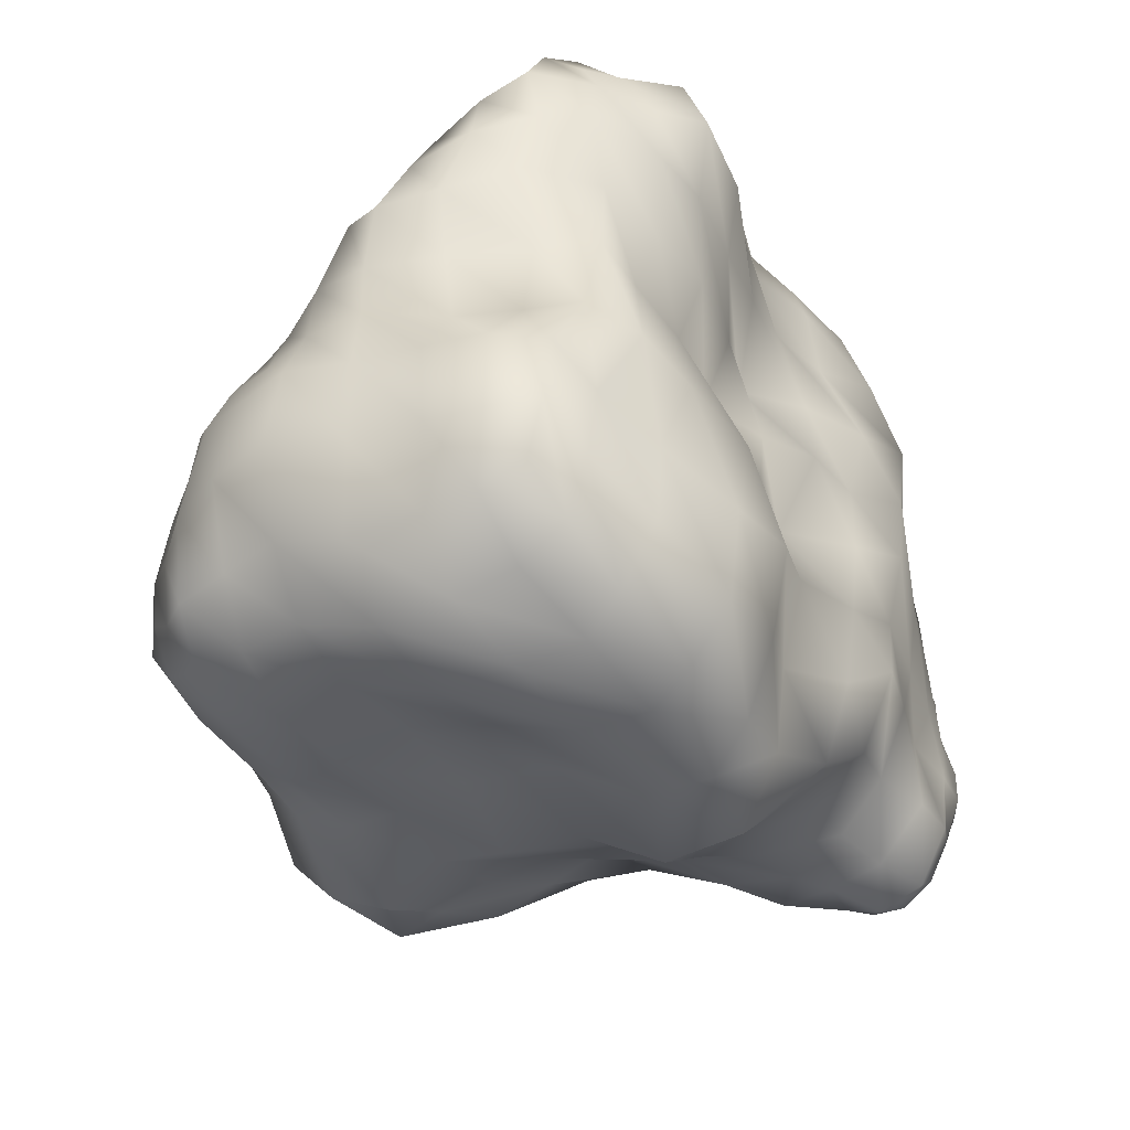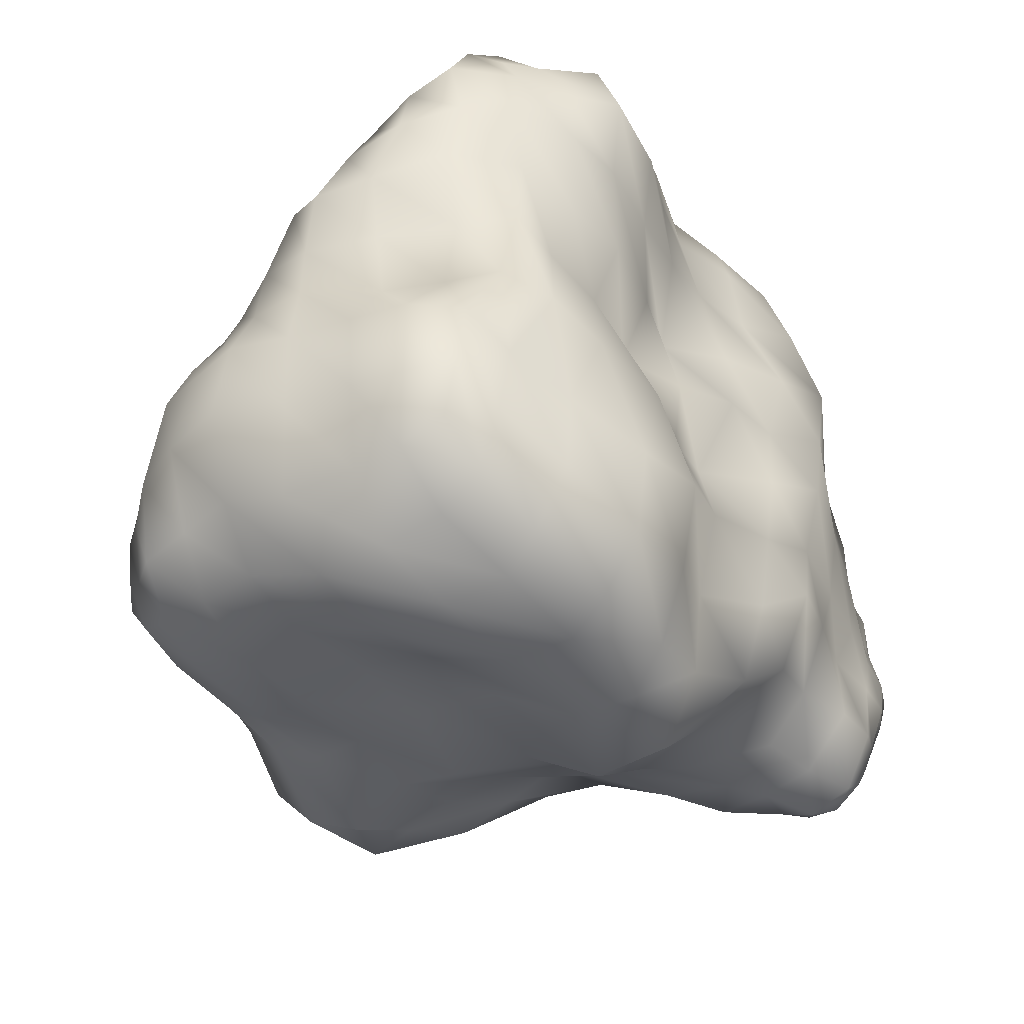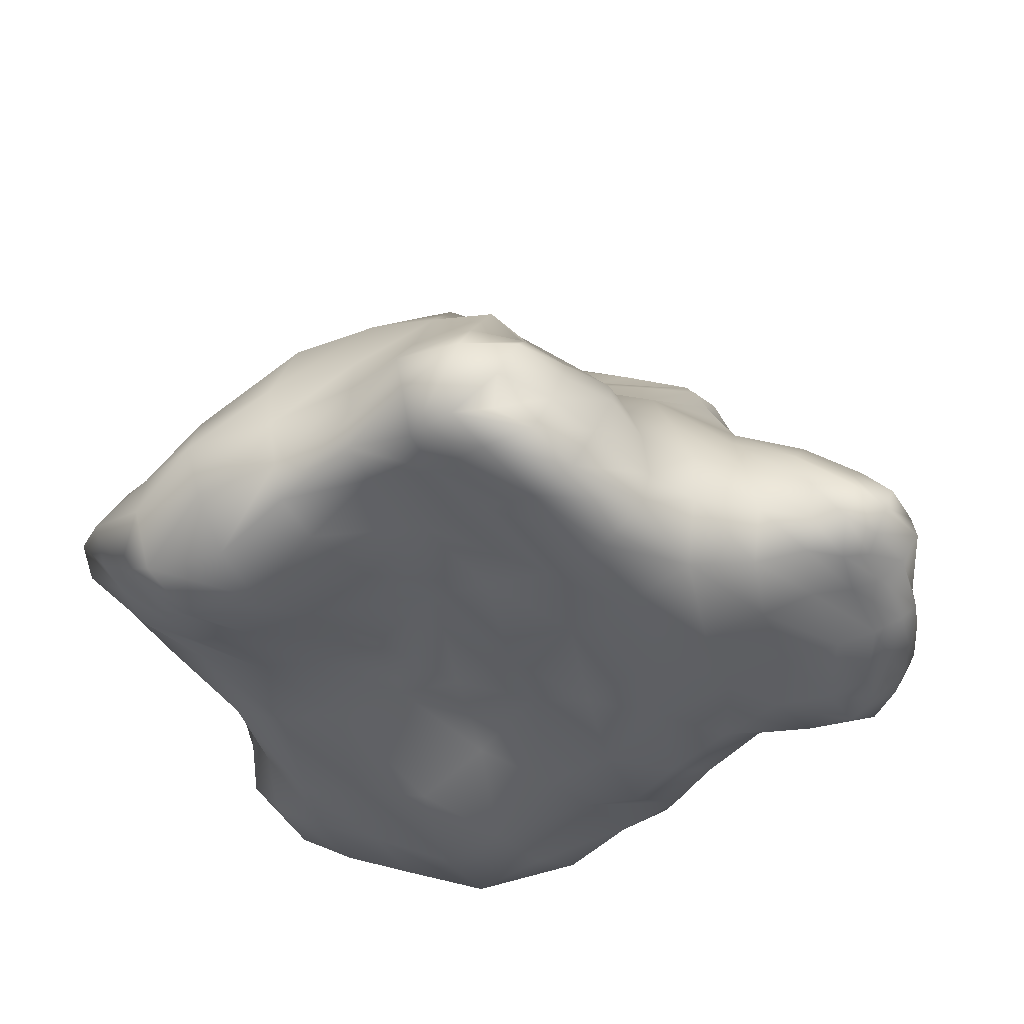
<metadata>
{"format":"obj","ext":"obj","renderer":"f3d","projection":"perspective","resolution":1024,"background":"white","views":[{"elev":-41.9,"azim":-62.3,"up":"+Z"},{"elev":-42.2,"azim":-58.2,"up":"+Z"},{"elev":-43.0,"azim":28.2,"up":"+Y"}]}
</metadata>
<code>
v  -524.8 3.662 18.86
v  -524.6 2.918 17.41
v  -522.3 1.041 16.93
v  -523.3 2.479 19.25
v  -525.1 2.985 14.63
v  -522 1.034 13.89
v  -520 -0.6649 17.61
v  -520.4 0.3485 20.5
v  -518.9 0.4426 13.8
v  -523.9 3.019 10.66
v  -524.8 2.83 5.992
v  -522.6 2.189 4.804
v  -520.9 1.836 9.72
v  -519.2 1.71 4.348
v  -517.6 1.084 9.406
v  -511.6 1.023 4.419
v  -510.1 2.641 9.556
v  -514 1.392 8.868
v  -515.5 2.226 3.723
v  -511.4 1.057 14.14
v  -515.3 0.6237 13.33
v  -512.3 0.9525 18.06
v  -512.3 1.193 20.81
v  -516.5 0.317 19.73
v  -516.3 -0.519 16.84
v  -508.2 1.965 19.31
v  -508.2 2.335 21.44
v  -507.4 1.454 15.57
v  -504.5 0.8122 19.46
v  -504.6 1.414 21.51
v  -503.5 0.6791 16.08
v  -507.5 -0.0856 5.971
v  -506.1 0.6694 11.01
v  -503.5 -0.2948 6.923
v  -502.2 -0.8411 11.81
v  -496.1 -0.2093 8.439
v  -496.1 -0.1591 13.52
v  -498.5 -1.657 13.24
v  -499.7 -1.661 8.69
v  -498 -0.0258 17.33
v  -500.2 -0.8546 17.15
v  -498.8 0.4856 20.01
v  -500.3 1.625 21.08
v  -502 1.218 22.09
v  -501.3 0.1209 20.34
v  -525.9 3.099 1.018
v  -524.1 1.203 -0.3446
v  -528.2 3.369 -3.601
v  -526.1 2.404 -5.027
v  -520.9 0.4716 -0.9262
v  -522.9 1.075 -6.126
v  -528.7 3.594 -7.281
v  -527.9 4.727 -9.511
v  -526 3.911 -11.52
v  -526.6 2.654 -9.039
v  -522.8 3.111 -13.25
v  -523.1 1.24 -10.31
v  -514.3 1.467 -14.53
v  -514.8 -0.1352 -11.09
v  -519.2 -0.141 -12.07
v  -518.7 2.076 -14.81
v  -515 -1.149 -6.42
v  -519.2 -0.7578 -7.481
v  -513.1 0.6695 -1.13
v  -517.2 -0.5672 -1.915
v  -509 1.531 0.5863
v  -510.7 -0.0604 -4.542
v  -505 -0.8426 1.776
v  -506.4 -0.8852 -3.268
v  -510 1.922 -13.17
v  -510.6 1.16 -9.079
v  -506.1 1.192 -11.35
v  -506.9 -0.4613 -7.828
v  -499.1 1.14 -7.512
v  -499.9 -0.6754 -4.508
v  -503.5 -1.447 -5.127
v  -502.7 0.583 -8.675
v  -498 -0.583 -0.806
v  -502 -1.118 -0.9408
v  -497.4 -0.9688 3.56
v  -501.1 -1.773 3.798
v  -524.6 10.75 15.69
v  -522.8 10.74 16.75
v  -523.4 12.5 14.58
v  -525.5 12.24 13.85
v  -519.6 10.08 18.2
v  -520.5 13.28 16
v  -525.1 14.34 11.88
v  -527 13.1 11.58
v  -521.7 14.65 13.74
v  -516 9.865 20.58
v  -511.8 11.09 21.31
v  -512.1 13.34 19.28
v  -516.4 13.22 18.17
v  -513.1 15.82 15.86
v  -517.5 14.95 15.72
v  -514.4 18.96 10.29
v  -518.5 19.37 10.24
v  -518.2 17.05 12.59
v  -513.9 18.47 12.9
v  -522.7 17.32 8.912
v  -522.4 16.3 11.11
v  -526.1 16.78 7.15
v  -528.2 15.61 5.818
v  -528.4 14.01 9.245
v  -526.1 15.45 9.246
v  -507.9 11.91 20.36
v  -508 13.76 18.35
v  -504.1 10.3 20.58
v  -504.1 12.52 18.91
v  -509 15.46 15.47
v  -505.1 13.19 15.81
v  -500.7 8.987 20.55
v  -499.4 7.122 19.14
v  -499.3 7.929 17.49
v  -501 10.01 18.52
v  -498.5 9.101 14.76
v  -501.7 10.63 15.72
v  -497.7 12.77 7.98
v  -502.5 13.62 10.41
v  -502.5 11.74 13.28
v  -499.3 10.34 11.69
v  -506.3 15.58 10.1
v  -506.1 13.91 12.82
v  -510.2 17.44 8.949
v  -509.8 16.38 11.73
v  -525.9 21.04 0.9091
v  -524.1 22.06 2.536
v  -523.1 23.68 -0.3886
v  -526.1 23.09 -1.336
v  -520.5 22.9 3.323
v  -519.6 24.51 1.114
v  -523.3 25.55 -3.033
v  -526.7 23.37 -3.983
v  -519.7 26.17 -2.368
v  -516.1 24.28 3.984
v  -511.8 25.19 4.446
v  -511.9 26.49 1.474
v  -515.9 24.83 1.48
v  -511.8 26.98 -2.022
v  -515.9 25.98 -1.72
v  -512.7 26.74 -8.607
v  -516.9 26.27 -8.053
v  -516.3 26.45 -5.032
v  -511.9 26.63 -5.651
v  -520.9 26 -8.426
v  -520.3 26.77 -5.475
v  -523.6 25.96 -8.47
v  -525.2 24.76 -8.367
v  -525.9 24.58 -6.547
v  -523.3 25.95 -5.934
v  -507.6 25.07 2.027
v  -507.6 27.58 -0.2255
v  -503.9 23.02 2.71
v  -503.7 24.58 -1.259
v  -507.6 27.52 -3.309
v  -503.7 25.92 -4.179
v  -501.4 21.4 2.553
v  -500 20.48 1.942
v  -498.8 21.55 0.0416
v  -500.6 23.02 -0.2067
v  -498.8 22.56 -2.614
v  -500.4 23.67 -3.482
v  -500.1 22.07 -7.723
v  -502 23.15 -9.227
v  -501.2 23.92 -6.616
v  -499.2 22.58 -5.7
v  -505 25.64 -10.34
v  -504.4 25.45 -7.445
v  -508.5 27.89 -9.685
v  -507.8 26.96 -6.513
v  -524 4.386 20.87
v  -526 5.136 19.32
v  -520.4 3.022 21.97
v  -523 6.86 20.04
v  -525.8 7.093 17.5
v  -520.3 5.414 21.67
v  -512.1 2.591 21.91
v  -516.3 2.018 22.36
v  -512.2 4.97 22.53
v  -516.5 4.518 23.33
v  -516.9 7.396 22.17
v  -512.7 8.037 22.08
v  -520.3 7.321 20.17
v  -525.2 9.32 16.86
v  -522.9 9.197 18.48
v  -508 3.966 22.02
v  -504.1 2.779 23.22
v  -508.1 6.265 21.65
v  -504.4 4.959 23.37
v  -499.8 3.199 21.67
v  -502 2.542 23.19
v  -498.8 5.1 21.33
v  -501.1 4.567 23.14
v  -501.2 6.831 21.81
v  -499.1 6.54 20.11
v  -504.5 7.644 21.68
v  -508.6 8.964 20.86
v  -498 2.783 19.34
v  -497.2 2.731 16.44
v  -497.8 4.674 18.81
v  -496.6 5.272 15.61
v  -495 2.655 9.785
v  -496 2.376 12.79
v  -494.9 5.725 9.695
v  -496.4 5.282 12.57
v  -497.3 7.977 12.11
v  -496.2 9.105 9.424
v  -497.2 7.532 14.54
v  -498.1 6.678 17.57
v  -488.4 1.49 3.067
v  -488.5 1.301 1.113
v  -487.3 2.231 0.9722
v  -487.7 2.075 3.709
v  -488.6 0.7767 -1.602
v  -487.8 1.725 -2.163
v  -486.3 3.388 1.129
v  -486.9 3.272 4.05
v  -487.9 3.005 -2.274
v  -490.2 0.584 -4.378
v  -491.2 0.9304 -6.19
v  -490.4 1.817 -7.178
v  -489.2 1.739 -4.96
v  -489.8 3.18 -7.642
v  -488.8 3.07 -5.245
v  -490.2 5.553 -6.983
v  -489.7 5.679 -4.922
v  -489.5 4.339 -4.934
v  -489.9 4.504 -7.448
v  -489.3 6.076 -2.135
v  -488.3 4.405 -2.016
v  -487.5 6.396 0.569
v  -487.1 6.113 2.274
v  -486.6 4.762 3.439
v  -486.5 4.83 0.9992
v  -501.5 3.576 -10.03
v  -498.4 3.58 -9.531
v  -505.1 4.331 -12.37
v  -501.4 7.026 -11.5
v  -497.9 6.453 -10.73
v  -505.2 7.605 -13.73
v  -513.1 3.736 -15.95
v  -508.7 4.312 -15.81
v  -513.3 6.779 -15.95
v  -509.1 7.934 -16.43
v  -514.8 14.88 -13.45
v  -510.6 15.2 -14.4
v  -509.9 11.52 -14.34
v  -514.2 10.68 -13.72
v  -506.3 15.08 -12.05
v  -505.7 11.26 -12.02
v  -502.6 14.04 -9.509
v  -498.5 13.74 -8.282
v  -498.1 9.915 -10.17
v  -501.6 10.54 -10.8
v  -517.6 4.357 -15.27
v  -521.6 5.23 -14.16
v  -517.8 7.597 -15.32
v  -522.1 8.237 -14.84
v  -528.7 6.572 -10.96
v  -525.6 6.305 -12.82
v  -528.2 9.336 -10.77
v  -525.8 9.217 -13.55
v  -528.8 16.21 -9.867
v  -526.5 16.21 -12.62
v  -525.8 12.74 -13.61
v  -528.9 12.71 -11.26
v  -522.9 16.07 -13.39
v  -522.5 12.05 -14.88
v  -519.1 15.37 -13.21
v  -518.5 11.19 -14.18
v  -529.8 5.747 -7.732
v  -530.1 5.529 -3.689
v  -529.9 8.489 -7.338
v  -530.3 8.535 -3.285
v  -526 5.593 5.695
v  -526.8 5.621 0.8715
v  -527.7 9.186 5.448
v  -527.7 8.648 1.083
v  -529.2 15.2 1.594
v  -529.8 12.03 1.064
v  -528.9 12.65 5.121
v  -531.2 14.79 -2.619
v  -530.8 11.68 -3.139
v  -531.1 15.57 -6.492
v  -530.3 11.9 -7.319
v  -527.1 5.51 10.14
v  -526.7 4.977 13.92
v  -528.3 9.187 9.343
v  -528.1 7.792 12.85
v  -527.3 5.342 16.85
v  -527.6 7.675 15.65
v  -526.9 10.39 15.04
v  -528.1 11.07 12.25
v  -529.1 12.14 8.856
v  -525.6 18.11 5.777
v  -527.9 17.19 3.818
v  -522.3 19.07 7.224
v  -525.4 19.79 4.875
v  -527.4 18.64 3.31
v  -522 20.82 6.011
v  -514.2 20.21 8.639
v  -518.4 20.87 8.543
v  -514 21.62 7.358
v  -518.2 22.44 7.156
v  -518.1 23.7 5.897
v  -513.7 23.22 6.309
v  -522 21.94 4.763
v  -527 19.94 1.964
v  -525 21.18 3.94
v  -510.1 18.84 7.742
v  -506 17.65 8.647
v  -509.9 20.29 7.162
v  -506 19.7 6.933
v  -499.2 15.41 5.876
v  -502.2 15.8 8.378
v  -499.7 17.7 4.756
v  -502.5 18 6.343
v  -502.6 20.03 4.244
v  -500.3 19.57 3.142
v  -505.8 21.89 5.343
v  -509.5 22.52 5.16
v  -495.6 13.89 3.951
v  -496.6 16.43 2.709
v  -497.2 14.94 -0.2451
v  -497.3 17.34 -1.225
v  -497.5 18.44 2.311
v  -497.8 19.54 -1.001
v  -497.9 14.24 -4.162
v  -499.2 16.76 -8.332
v  -498.3 16.92 -5.071
v  -499.9 19.19 -8.301
v  -497.9 19.27 -4.625
v  -498 21.41 -5.435
v  -499.3 20.79 -8.36
v  -497.9 21.29 -1.885
v  -498.3 20.14 1.195
v  -502.1 17.46 -10.17
v  -505.9 18.65 -11.98
v  -501.9 20.28 -11.02
v  -505 21.67 -12.17
v  -513.7 18.8 -12.95
v  -509.6 18.94 -13.08
v  -512.4 22.38 -11.75
v  -508.3 22.55 -13.78
v  -508.4 25.69 -12.15
v  -512.8 24.95 -10.52
v  -504.8 24.01 -12.76
v  -501.8 22.15 -10.39
v  -518 19.31 -12.97
v  -522.2 19.66 -13.21
v  -516.6 22.42 -12.12
v  -521.1 22.83 -12.07
v  -528.1 19.13 -9.857
v  -525.5 19.63 -12.09
v  -527.8 21.48 -10.38
v  -524.8 22.52 -11.49
v  -523.8 24.65 -10.33
v  -526.1 23.36 -9.589
v  -520.8 25.13 -10.34
v  -516.7 24.83 -10.5
v  -530.3 18.59 -6.502
v  -530.6 17.39 -2.753
v  -529.1 21.12 -6.655
v  -529.9 19.57 -2.713
v  -528.7 17.55 1.197
v  -528.6 19.46 0.6787
v  -528 21.38 -0.5849
v  -528.4 21.37 -3.743
v  -527.3 22.98 -7.046
v  -494.3 -0.2228 3.145
v  -493.2 0.2208 6.551
v  -494.7 -0.1937 -0.9148
v  -491.9 0.8442 2.262
v  -491 1.276 5.046
v  -492 0.1276 -1.27
v  -496.1 0.2248 -7.34
v  -496.8 0.0559 -4.327
v  -493.7 -0.0273 -7.347
v  -493.9 -0.3401 -4.506
v  -491.7 -0.2299 -4.383
v  -492 0.4969 -6.904
v  -490 0.2813 -1.398
v  -489.5 1.053 3.983
v  -490 0.9305 1.55
v  -495.5 2.845 -9.66
v  -495.3 5.553 -10.11
v  -493.2 1.651 -9.812
v  -493.2 3.851 -10.7
v  -495.1 9.862 -7.997
v  -494.9 8.236 -9.938
v  -492.5 7.654 -8.104
v  -492.4 5.859 -9.486
v  -491 5.015 -9.165
v  -491.1 6.428 -7.734
v  -490.9 3.406 -9.197
v  -491.4 1.746 -8.406
v  -495.4 12.08 -5.007
v  -495.2 12.42 -1.067
v  -492.8 9.282 -5.113
v  -492.6 10.51 -1.688
v  -494 10.2 5.867
v  -494.4 12.21 2.585
v  -490.8 8.99 4.31
v  -491.5 10.56 1.679
v  -488.8 8.311 0.8897
v  -488.1 6.984 3.153
v  -490.5 8.083 -2.026
v  -491 7.151 -5.043
v  -493.5 7.958 7.45
v  -492.8 5.299 7.983
v  -490.6 6.678 6.249
v  -489.9 4.522 6.162
v  -492.3 2.453 7.816
v  -490.2 2.433 5.992
v  -488.6 2.248 5.479
v  -487.9 3.856 5.697
v  -488.1 5.517 4.72
o Box021
g Box021
f 1 2 3 4
f 2 5 6 3
f 4 3 7 8
f 3 6 9 7
f 10 11 12 13
f 13 12 14 15
f 5 10 13 6
f 6 13 15 9
f 16 17 18 19
f 17 20 21 18
f 19 18 15 14
f 18 21 9 15
f 22 23 24 25
f 25 24 8 7
f 20 22 25 21
f 21 25 7 9
f 23 22 26 27
f 22 20 28 26
f 27 26 29 30
f 26 28 31 29
f 17 16 32 33
f 33 32 34 35
f 20 17 33 28
f 28 33 35 31
f 36 37 38 39
f 37 40 41 38
f 39 38 35 34
f 38 41 31 35
f 42 43 44 45
f 45 44 30 29
f 40 42 45 41
f 41 45 29 31
f 11 46 47 12
f 46 48 49 47
f 12 47 50 14
f 47 49 51 50
f 52 53 54 55
f 55 54 56 57
f 48 52 55 49
f 49 55 57 51
f 58 59 60 61
f 59 62 63 60
f 61 60 57 56
f 60 63 51 57
f 64 16 19 65
f 65 19 14 50
f 62 64 65 63
f 63 65 50 51
f 16 64 66 32
f 64 62 67 66
f 32 66 68 34
f 66 67 69 68
f 59 58 70 71
f 71 70 72 73
f 62 59 71 67
f 67 71 73 69
f 74 75 76 77
f 75 78 79 76
f 77 76 73 72
f 76 79 69 73
f 80 36 39 81
f 81 39 34 68
f 78 80 81 79
f 79 81 68 69
f 82 83 84 85
f 83 86 87 84
f 85 84 88 89
f 84 87 90 88
f 91 92 93 94
f 94 93 95 96
f 86 91 94 87
f 87 94 96 90
f 97 98 99 100
f 98 101 102 99
f 100 99 96 95
f 99 102 90 96
f 103 104 105 106
f 106 105 89 88
f 101 103 106 102
f 102 106 88 90
f 92 107 108 93
f 107 109 110 108
f 93 108 111 95
f 108 110 112 111
f 113 114 115 116
f 116 115 117 118
f 109 113 116 110
f 110 116 118 112
f 119 120 121 122
f 120 123 124 121
f 122 121 118 117
f 121 124 112 118
f 125 97 100 126
f 126 100 95 111
f 123 125 126 124
f 124 126 111 112
f 127 128 129 130
f 128 131 132 129
f 130 129 133 134
f 129 132 135 133
f 136 137 138 139
f 139 138 140 141
f 131 136 139 132
f 132 139 141 135
f 142 143 144 145
f 143 146 147 144
f 145 144 141 140
f 144 147 135 141
f 148 149 150 151
f 151 150 134 133
f 146 148 151 147
f 147 151 133 135
f 137 152 153 138
f 152 154 155 153
f 138 153 156 140
f 153 155 157 156
f 158 159 160 161
f 161 160 162 163
f 154 158 161 155
f 155 161 163 157
f 164 165 166 167
f 165 168 169 166
f 167 166 163 162
f 166 169 157 163
f 170 142 145 171
f 171 145 140 156
f 168 170 171 169
f 169 171 156 157
f 1 4 172 173
f 4 8 174 172
f 173 172 175 176
f 172 174 177 175
f 24 23 178 179
f 179 178 180 181
f 8 24 179 174
f 174 179 181 177
f 92 91 182 183
f 91 86 184 182
f 183 182 181 180
f 182 184 177 181
f 83 82 185 186
f 186 185 176 175
f 86 83 186 184
f 184 186 175 177
f 23 27 187 178
f 27 30 188 187
f 178 187 189 180
f 187 188 190 189
f 44 43 191 192
f 192 191 193 194
f 30 44 192 188
f 188 192 194 190
f 114 113 195 196
f 113 109 197 195
f 196 195 194 193
f 195 197 190 194
f 107 92 183 198
f 198 183 180 189
f 109 107 198 197
f 197 198 189 190
f 43 42 199 191
f 42 40 200 199
f 191 199 201 193
f 199 200 202 201
f 37 36 203 204
f 204 203 205 206
f 40 37 204 200
f 200 204 206 202
f 119 122 207 208
f 122 117 209 207
f 208 207 206 205
f 207 209 202 206
f 115 114 196 210
f 210 196 193 201
f 117 115 210 209
f 209 210 201 202
f 211 212 213 214
f 212 215 216 213
f 214 213 217 218
f 213 216 219 217
f 220 221 222 223
f 223 222 224 225
f 215 220 223 216
f 216 223 225 219
f 226 227 228 229
f 227 230 231 228
f 229 228 225 224
f 228 231 219 225
f 232 233 234 235
f 235 234 218 217
f 230 232 235 231
f 231 235 217 219
f 74 77 236 237
f 77 72 238 236
f 237 236 239 240
f 236 238 241 239
f 70 58 242 243
f 243 242 244 245
f 72 70 243 238
f 238 243 245 241
f 246 247 248 249
f 247 250 251 248
f 249 248 245 244
f 248 251 241 245
f 252 253 254 255
f 255 254 240 239
f 250 252 255 251
f 251 255 239 241
f 58 61 256 242
f 61 56 257 256
f 242 256 258 244
f 256 257 259 258
f 54 53 260 261
f 261 260 262 263
f 56 54 261 257
f 257 261 263 259
f 264 265 266 267
f 265 268 269 266
f 267 266 263 262
f 266 269 259 263
f 270 246 249 271
f 271 249 244 258
f 268 270 271 269
f 269 271 258 259
f 53 52 272 260
f 52 48 273 272
f 260 272 274 262
f 272 273 275 274
f 46 11 276 277
f 277 276 278 279
f 48 46 277 273
f 273 277 279 275
f 104 280 281 282
f 280 283 284 281
f 282 281 279 278
f 281 284 275 279
f 285 264 267 286
f 286 267 262 274
f 283 285 286 284
f 284 286 274 275
f 11 10 287 276
f 10 5 288 287
f 276 287 289 278
f 287 288 290 289
f 2 1 173 291
f 291 173 176 292
f 5 2 291 288
f 288 291 292 290
f 82 85 293 185
f 85 89 294 293
f 185 293 292 176
f 293 294 290 292
f 105 104 282 295
f 295 282 278 289
f 89 105 295 294
f 294 295 289 290
f 104 103 296 297
f 103 101 298 296
f 297 296 299 300
f 296 298 301 299
f 98 97 302 303
f 303 302 304 305
f 101 98 303 298
f 298 303 305 301
f 137 136 306 307
f 136 131 308 306
f 307 306 305 304
f 306 308 301 305
f 128 127 309 310
f 310 309 300 299
f 131 128 310 308
f 308 310 299 301
f 97 125 311 302
f 125 123 312 311
f 302 311 313 304
f 311 312 314 313
f 120 119 315 316
f 316 315 317 318
f 123 120 316 312
f 312 316 318 314
f 159 158 319 320
f 158 154 321 319
f 320 319 318 317
f 319 321 314 318
f 152 137 307 322
f 322 307 304 313
f 154 152 322 321
f 321 322 313 314
f 119 323 324 315
f 323 325 326 324
f 315 324 327 317
f 324 326 328 327
f 329 253 330 331
f 331 330 332 333
f 325 329 331 326
f 326 331 333 328
f 164 167 334 335
f 167 162 336 334
f 335 334 333 332
f 334 336 328 333
f 160 159 320 337
f 337 320 317 327
f 162 160 337 336
f 336 337 327 328
f 253 252 338 330
f 252 250 339 338
f 330 338 340 332
f 338 339 341 340
f 247 246 342 343
f 343 342 344 345
f 250 247 343 339
f 339 343 345 341
f 142 170 346 347
f 170 168 348 346
f 347 346 345 344
f 346 348 341 345
f 165 164 335 349
f 349 335 332 340
f 168 165 349 348
f 348 349 340 341
f 246 270 350 342
f 270 268 351 350
f 342 350 352 344
f 350 351 353 352
f 265 264 354 355
f 355 354 356 357
f 268 265 355 351
f 351 355 357 353
f 149 148 358 359
f 148 146 360 358
f 359 358 357 356
f 358 360 353 357
f 143 142 347 361
f 361 347 344 352
f 146 143 361 360
f 360 361 352 353
f 264 285 362 354
f 285 283 363 362
f 354 362 364 356
f 362 363 365 364
f 280 104 297 366
f 366 297 300 367
f 283 280 366 363
f 363 366 367 365
f 127 130 368 309
f 130 134 369 368
f 309 368 367 300
f 368 369 365 367
f 150 149 359 370
f 370 359 356 364
f 134 150 370 369
f 369 370 364 365
f 36 80 371 372
f 80 78 373 371
f 372 371 374 375
f 371 373 376 374
f 75 74 377 378
f 378 377 379 380
f 78 75 378 373
f 373 378 380 376
f 221 220 381 382
f 220 215 383 381
f 382 381 380 379
f 381 383 376 380
f 212 211 384 385
f 385 384 375 374
f 215 212 385 383
f 383 385 374 376
f 74 237 386 377
f 237 240 387 386
f 377 386 388 379
f 386 387 389 388
f 254 253 390 391
f 391 390 392 393
f 240 254 391 387
f 387 391 393 389
f 226 229 394 395
f 229 224 396 394
f 395 394 393 392
f 394 396 389 393
f 222 221 382 397
f 397 382 379 388
f 224 222 397 396
f 396 397 388 389
f 253 329 398 390
f 329 325 399 398
f 390 398 400 392
f 398 399 401 400
f 323 119 402 403
f 403 402 404 405
f 325 323 403 399
f 399 403 405 401
f 233 232 406 407
f 232 230 408 406
f 407 406 405 404
f 406 408 401 405
f 227 226 395 409
f 409 395 392 400
f 230 227 409 408
f 408 409 400 401
f 119 208 410 402
f 208 205 411 410
f 402 410 412 404
f 410 411 413 412
f 203 36 372 414
f 414 372 375 415
f 205 203 414 411
f 411 414 415 413
f 211 214 416 384
f 214 218 417 416
f 384 416 415 375
f 416 417 413 415
f 234 233 407 418
f 418 407 404 412
f 218 234 418 417
f 417 418 412 413

</code>
